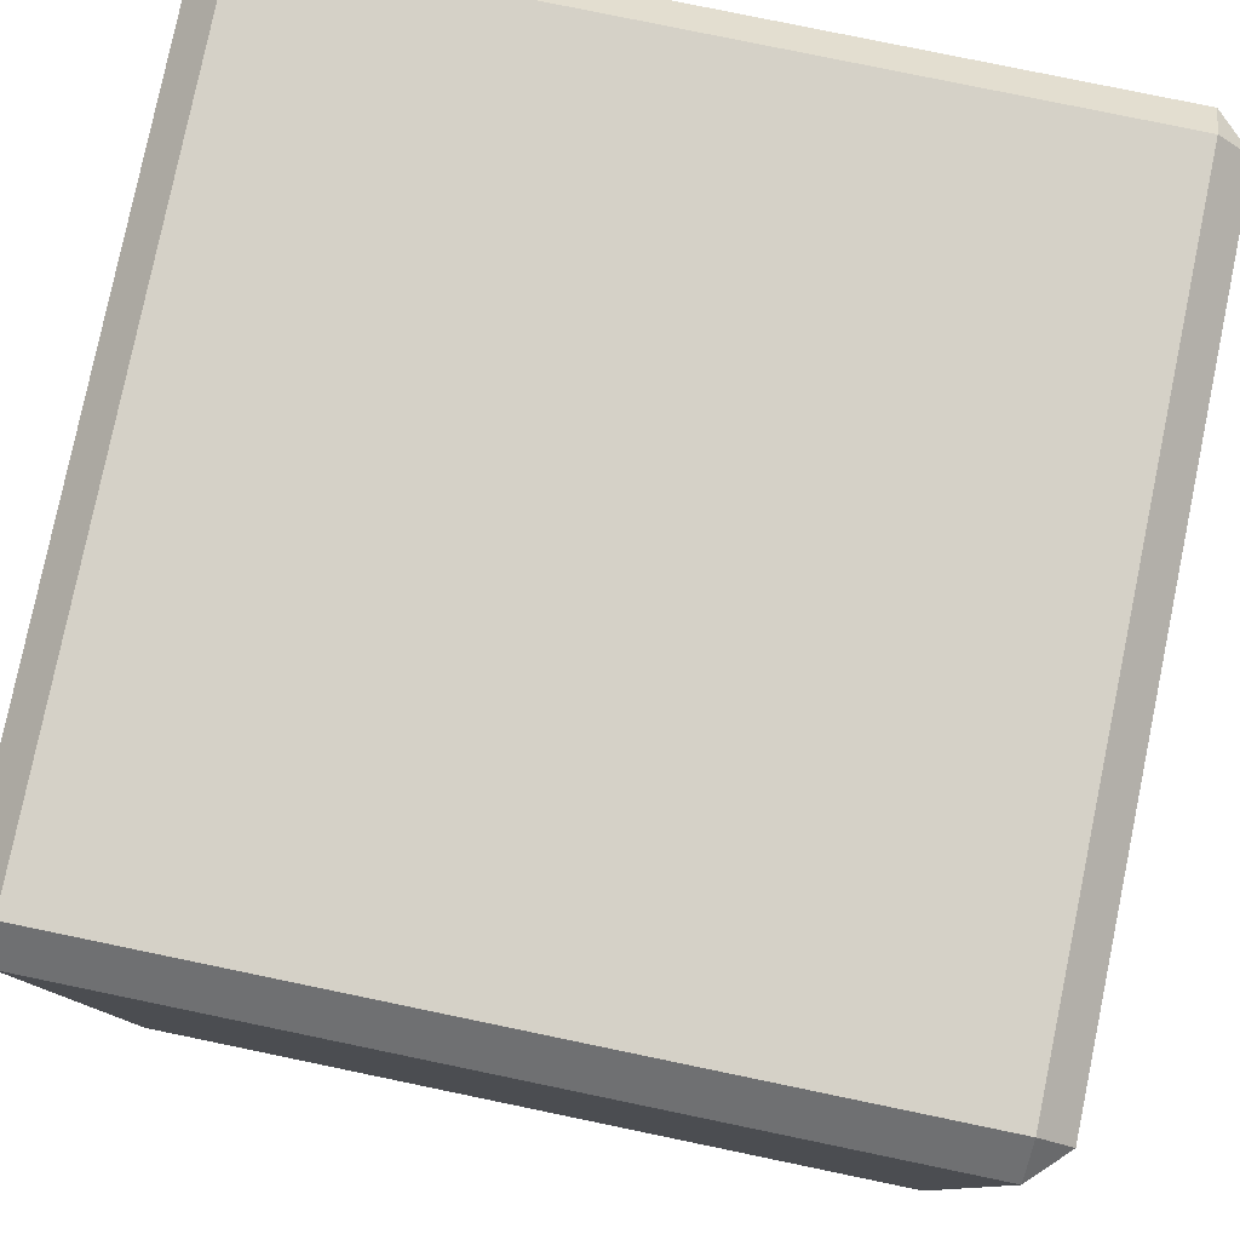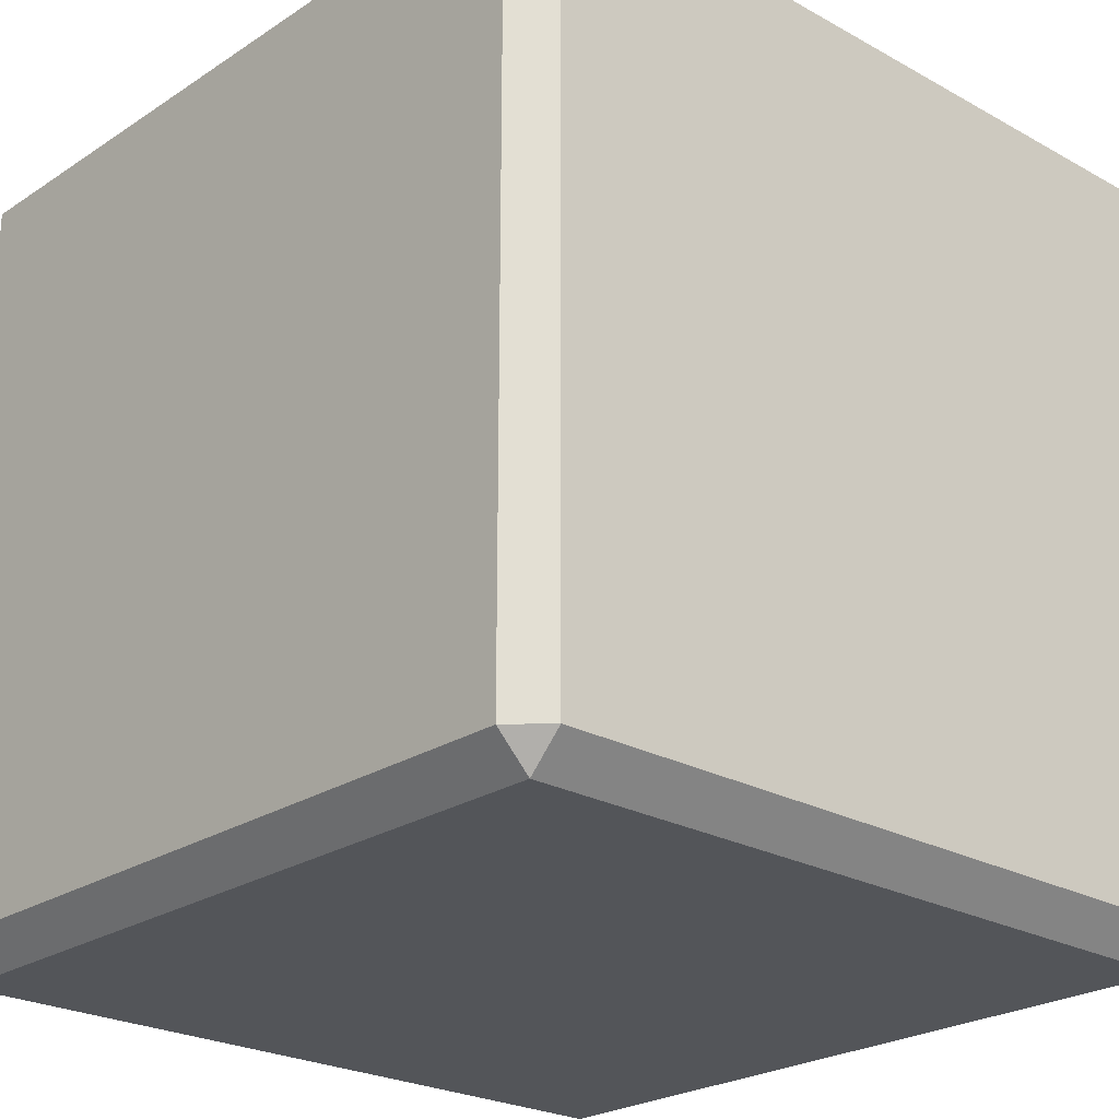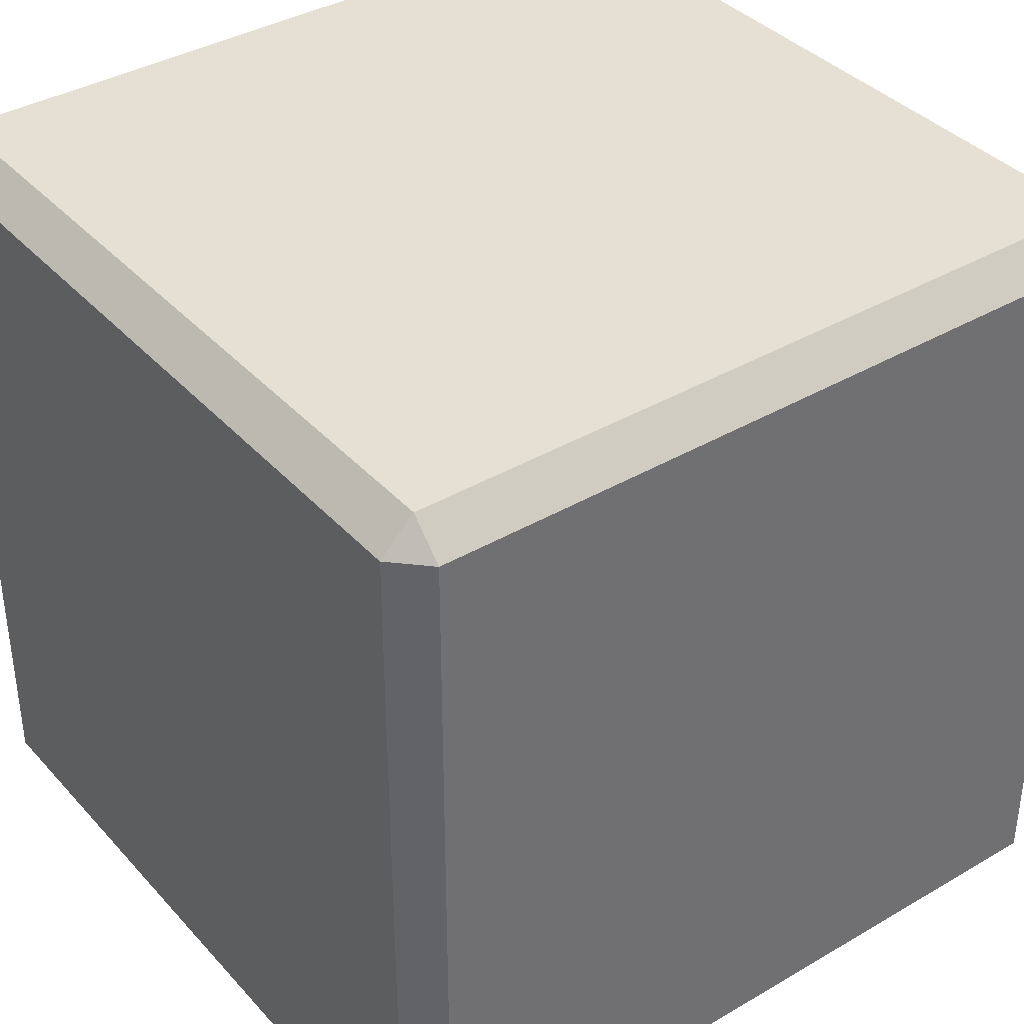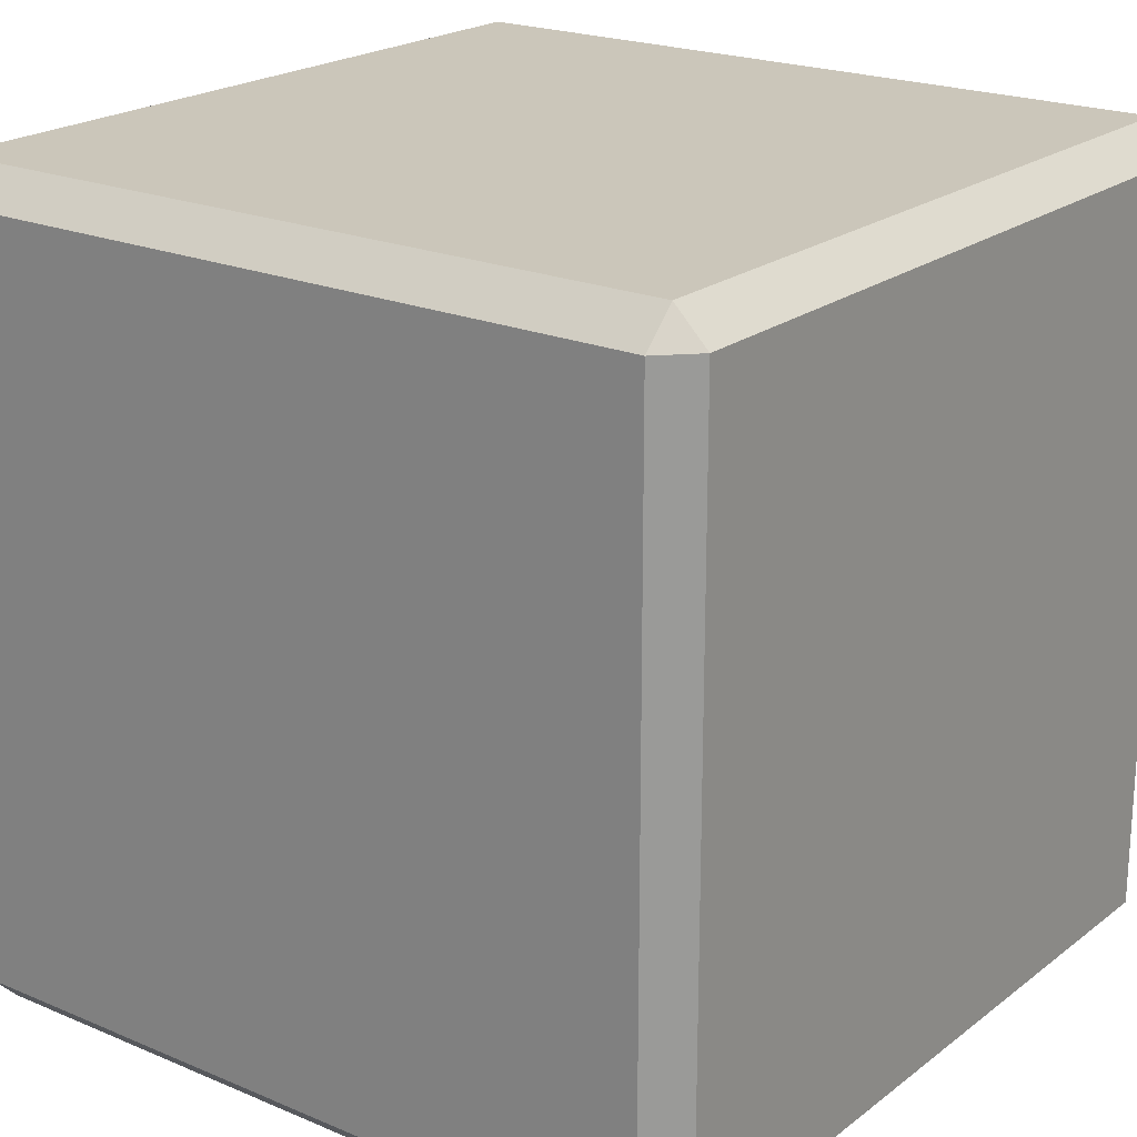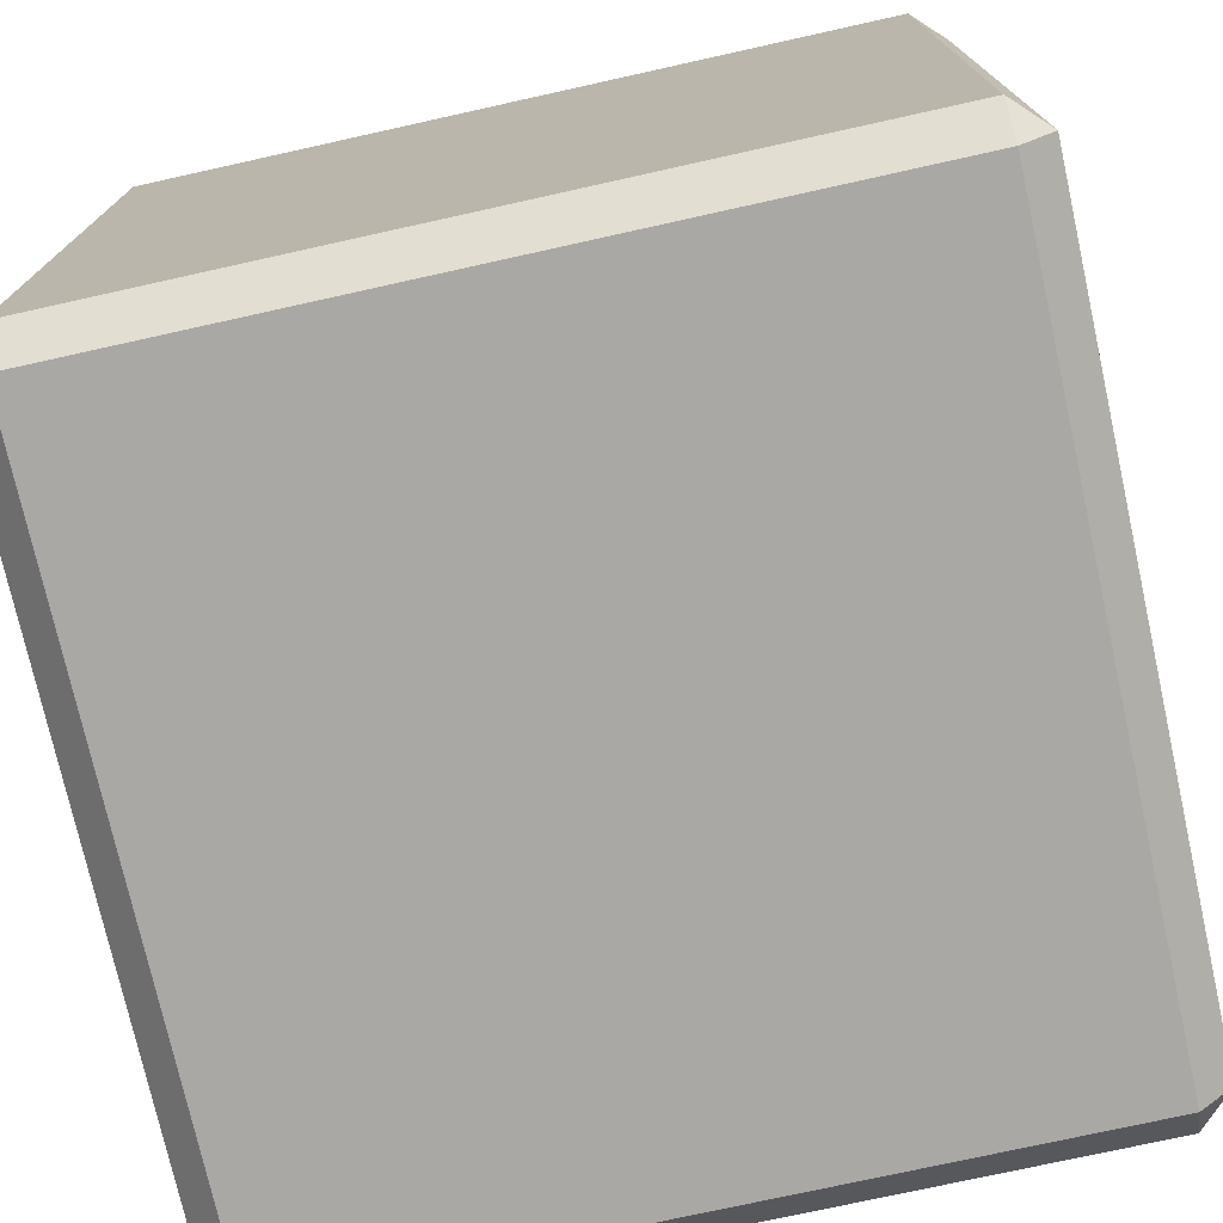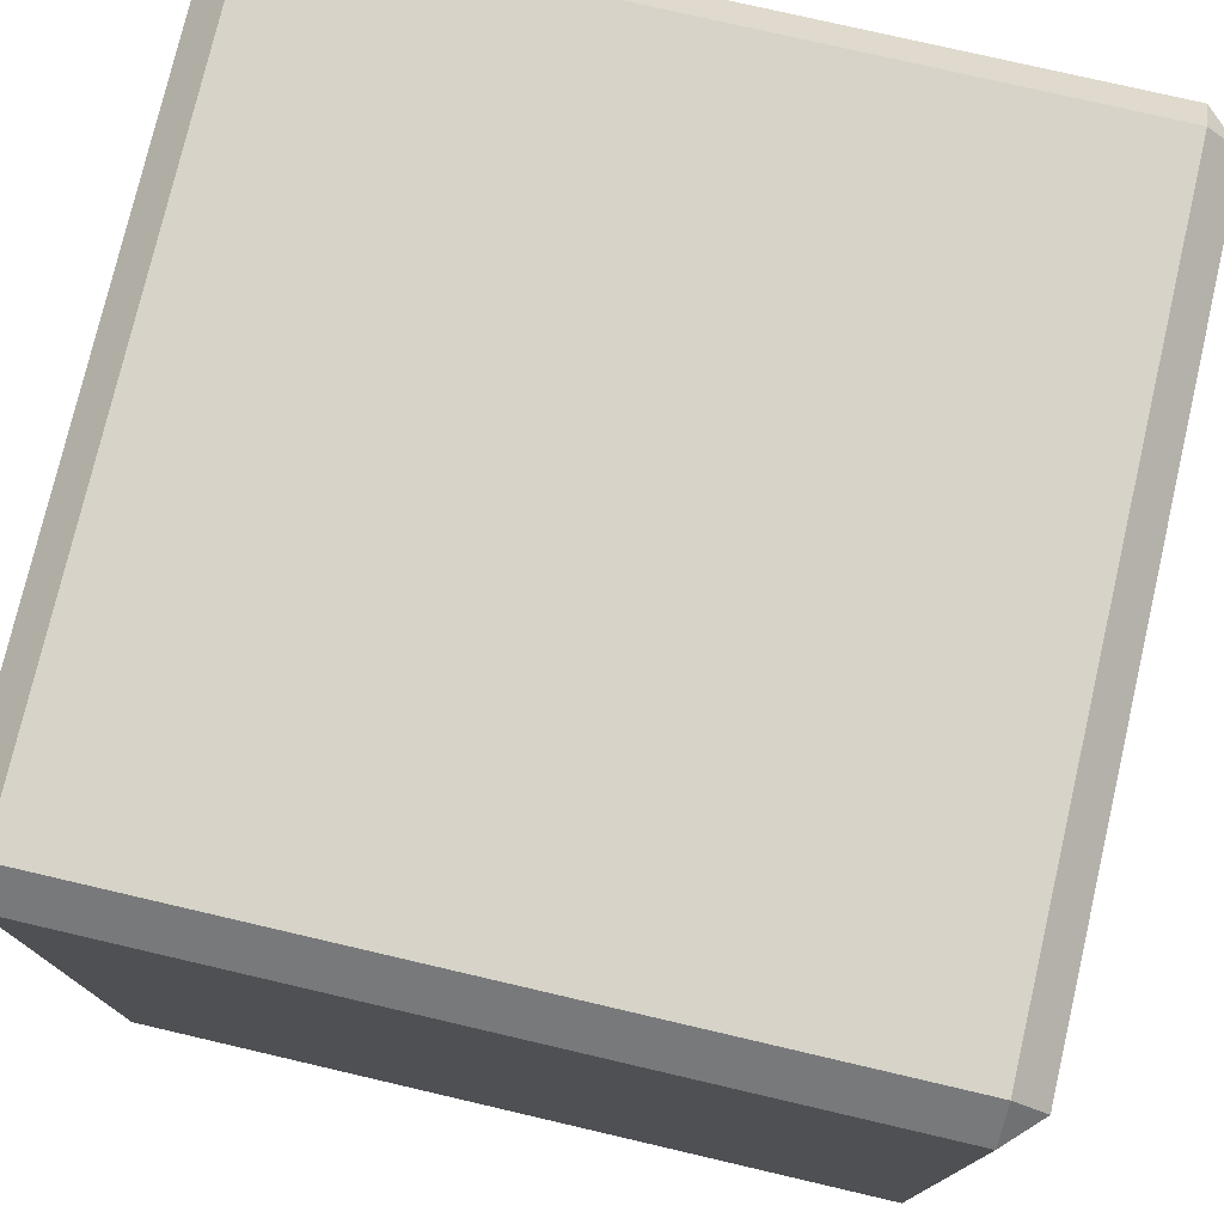
<metadata>
{"format":"obj","ext":"obj","renderer":"f3d","projection":"perspective","resolution":1024,"background":"white","views":[{"elev":79.6,"azim":11.7,"up":"+Y"},{"elev":-24.0,"azim":137.3,"up":"+Y"},{"elev":37.9,"azim":-126.7,"up":"+Z"},{"elev":21.2,"azim":-53.0,"up":"+Z"},{"elev":-75.0,"azim":102.5,"up":"+Y"},{"elev":76.6,"azim":13.1,"up":"+Y"}]}
</metadata>
<code>
v -78.38 6.356 72.03
v -72.03 0 72.03
v -72.03 6.356 78.38
v 72.03 0 72.03
v 78.38 6.356 72.03
v 72.03 6.356 78.38
v -72.03 156.8 72.03
v -78.38 150.4 72.03
v -72.03 150.4 78.38
v 78.38 150.4 72.03
v 72.03 156.8 72.03
v 72.03 150.4 78.38
v -72.03 150.4 -78.38
v -78.38 150.4 -72.03
v -72.03 156.8 -72.03
v 78.38 150.4 -72.03
v 72.03 150.4 -78.38
v 72.03 156.8 -72.03
v -72.03 0 -72.03
v -78.38 6.356 -72.03
v -72.03 6.356 -78.38
v 78.38 6.356 -72.03
v 72.03 0 -72.03
v 72.03 6.356 -78.38
f 19 23 4 2
f 6 12 9 3
f 8 14 20 1
f 22 16 10 5
f 11 18 15 7
f 17 24 21 13
f 2 1 20 19
f 3 2 4 6
f 1 3 9 8
f 5 4 23 22
f 6 5 10 12
f 8 7 15 14
f 7 9 12 11
f 11 10 16 18
f 14 13 21 20
f 13 15 18 17
f 17 16 22 24
f 19 21 24 23
f 1 2 3
f 4 5 6
f 7 8 9
f 10 11 12
f 13 14 15
f 16 17 18
f 19 20 21
f 22 23 24

</code>
